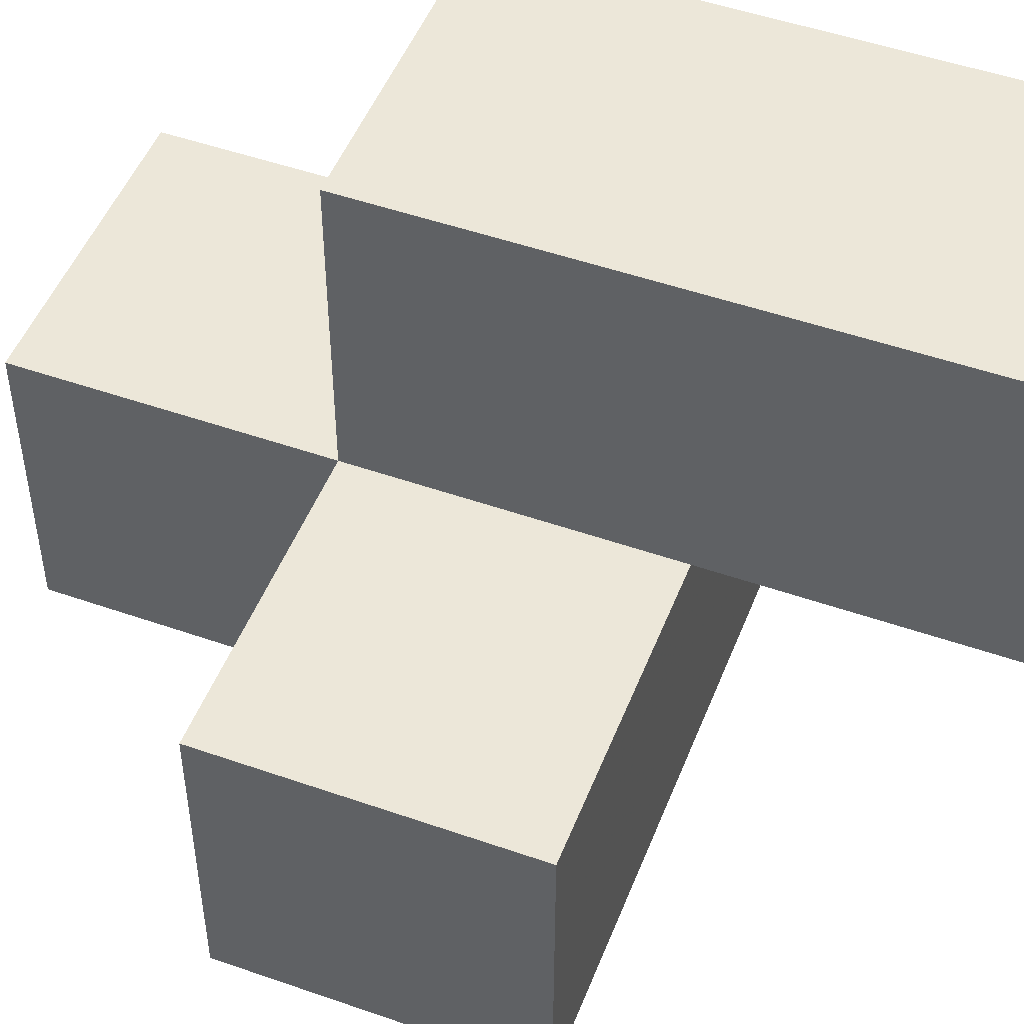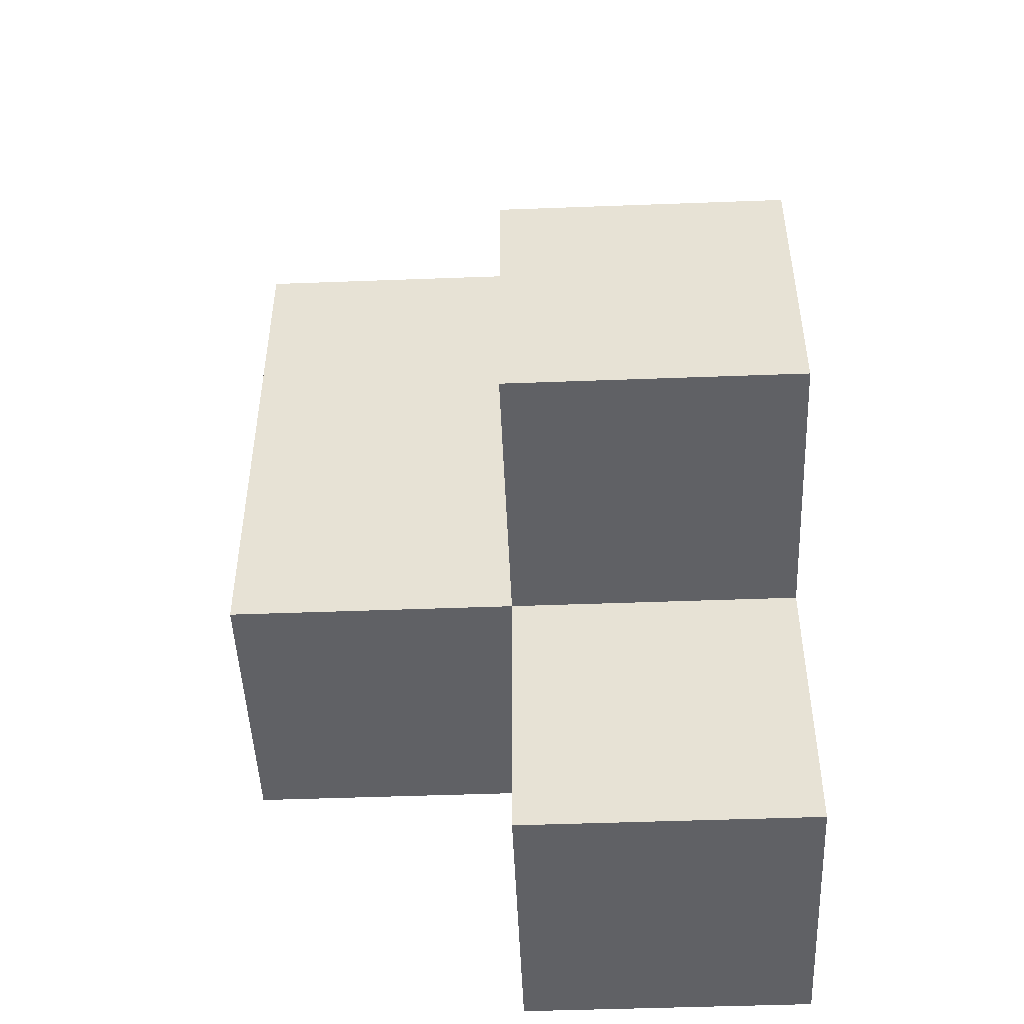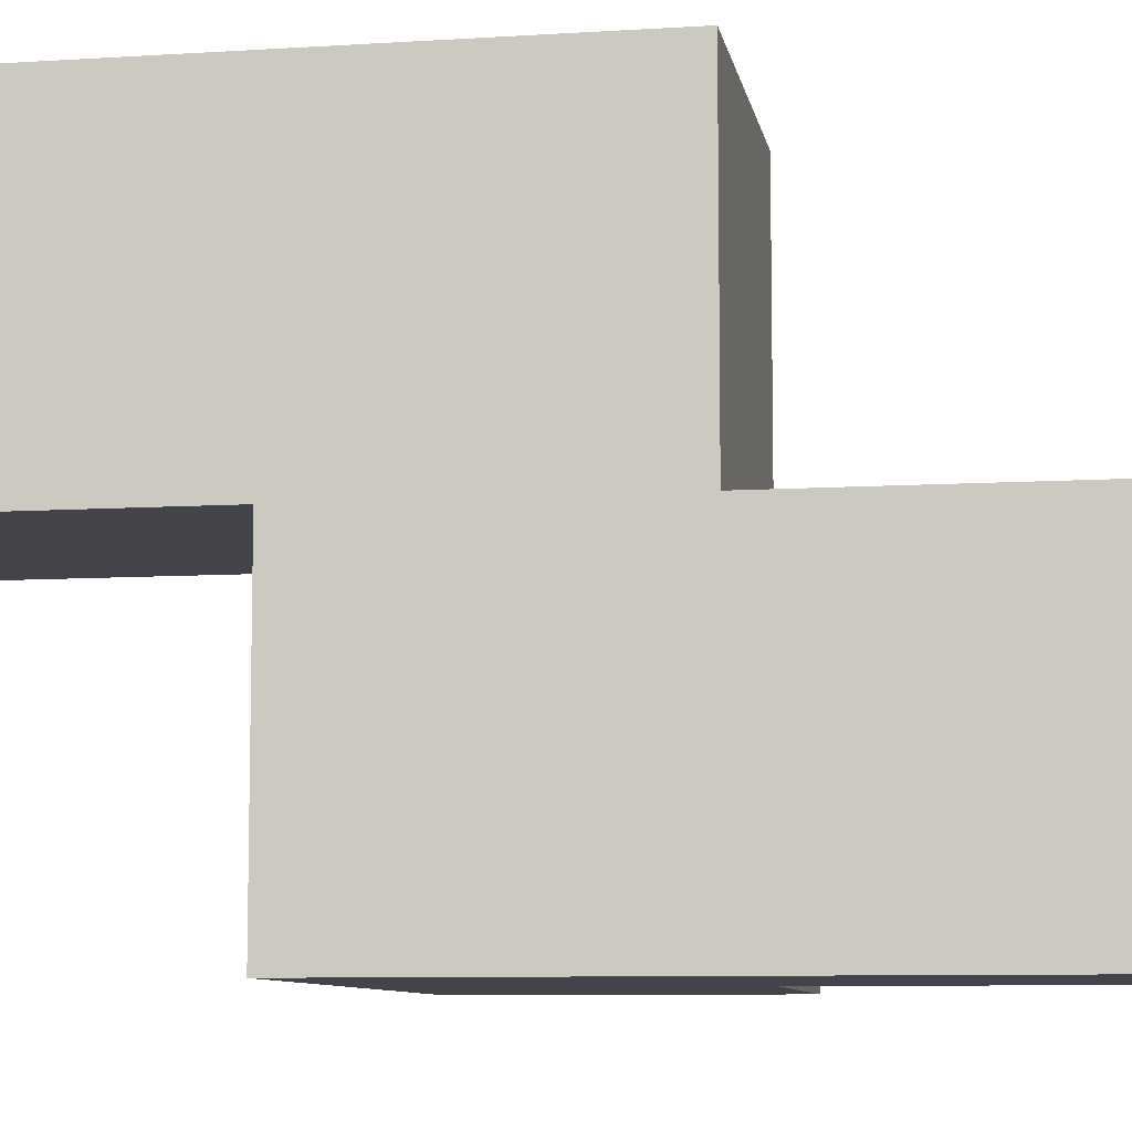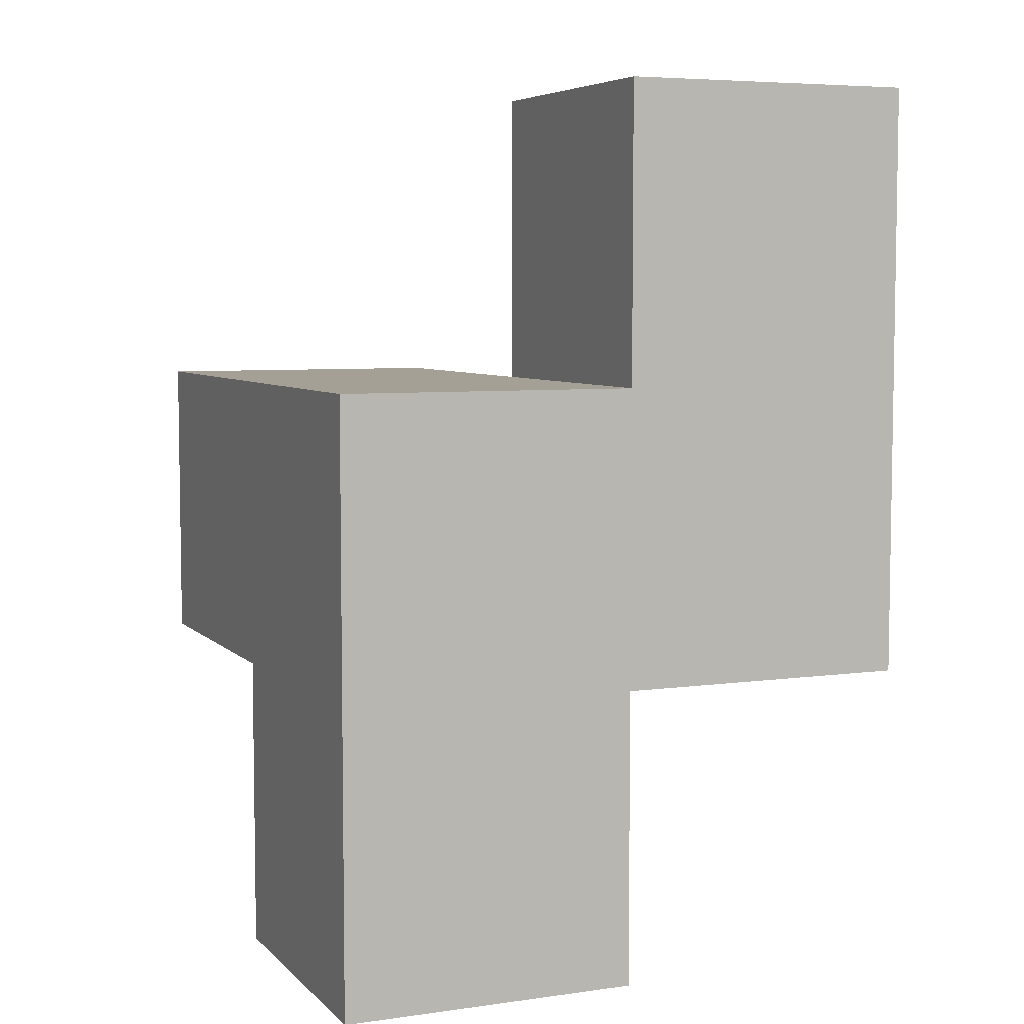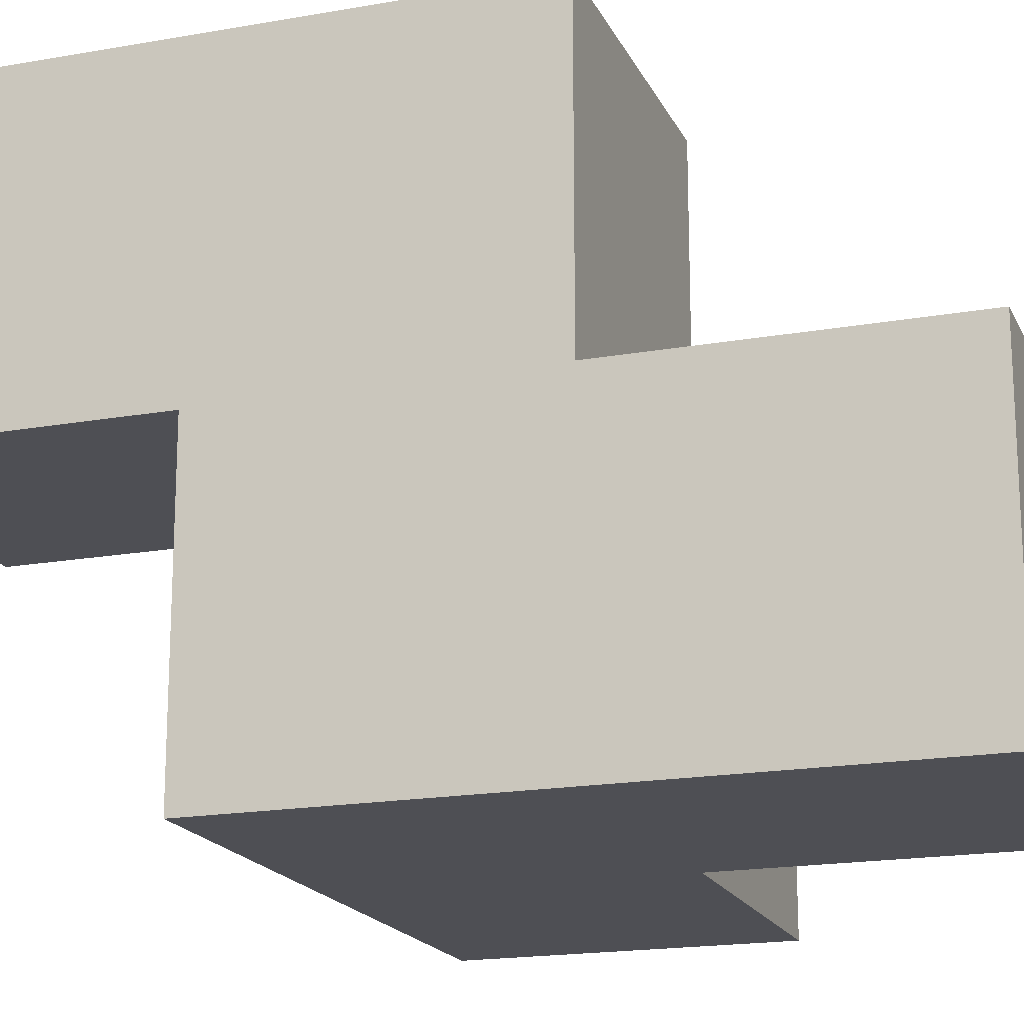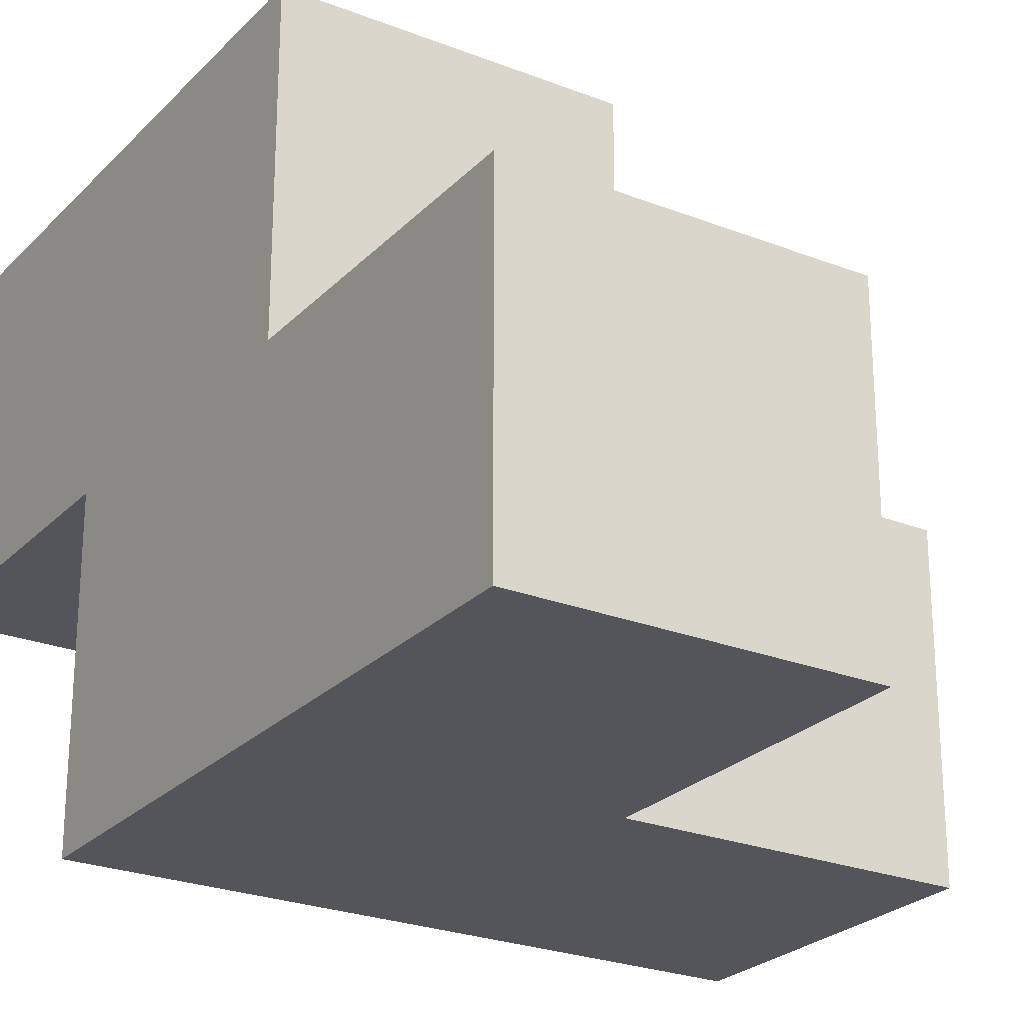
<metadata>
{"format":"obj","ext":"obj","renderer":"f3d","projection":"perspective","resolution":1024,"background":"white","views":[{"elev":49.8,"azim":-68.9,"up":"+Y"},{"elev":-48.3,"azim":-87.6,"up":"+Z"},{"elev":-8.4,"azim":99.9,"up":"+Y"},{"elev":5.9,"azim":67.0,"up":"+Z"},{"elev":-18.3,"azim":109.1,"up":"+Y"},{"elev":-25.0,"azim":147.5,"up":"+Y"}]}
</metadata>
<code>
v 2.002 1.999 2.005
v 2.002 1.009 2.995
v 2.992 1.999 1.015
v 1.012 1.999 2.005
v 2.992 1.999 3.985
v 2.992 1.009 2.005
v 2.992 2.989 2.005
v 2.002 2.989 2.995
v 1.012 1.009 2.995
v 2.002 1.999 3.985
v 2.002 1.009 2.005
v 2.002 1.999 1.015
v 2.992 1.009 1.015
v 2.992 1.999 2.995
v 2.992 2.989 3.985
v 2.002 2.989 2.005
v 1.012 1.009 2.005
v 2.002 1.999 2.995
v 2.002 1.009 1.015
v 2.992 1.009 2.995
v 2.992 1.999 2.005
v 1.012 1.999 2.995
v 2.992 2.989 2.995
v 2.002 2.989 3.985
f 2 20 18
f 14 18 20
f 11 6 2
f 20 2 6
f 6 21 20
f 14 20 21
f 13 19 3
f 12 3 19
f 19 13 11
f 6 11 13
f 3 12 21
f 1 21 12
f 12 19 1
f 11 1 19
f 13 3 6
f 21 6 3
f 21 1 7
f 16 7 1
f 7 16 23
f 8 23 16
f 16 1 8
f 18 8 1
f 21 7 14
f 23 14 7
f 11 17 1
f 4 1 17
f 9 2 22
f 18 22 2
f 17 11 9
f 2 9 11
f 1 4 18
f 22 18 4
f 4 17 22
f 9 22 17
f 10 5 24
f 15 24 5
f 18 14 10
f 5 10 14
f 23 8 15
f 24 15 8
f 8 18 24
f 10 24 18
f 14 23 5
f 15 5 23

</code>
